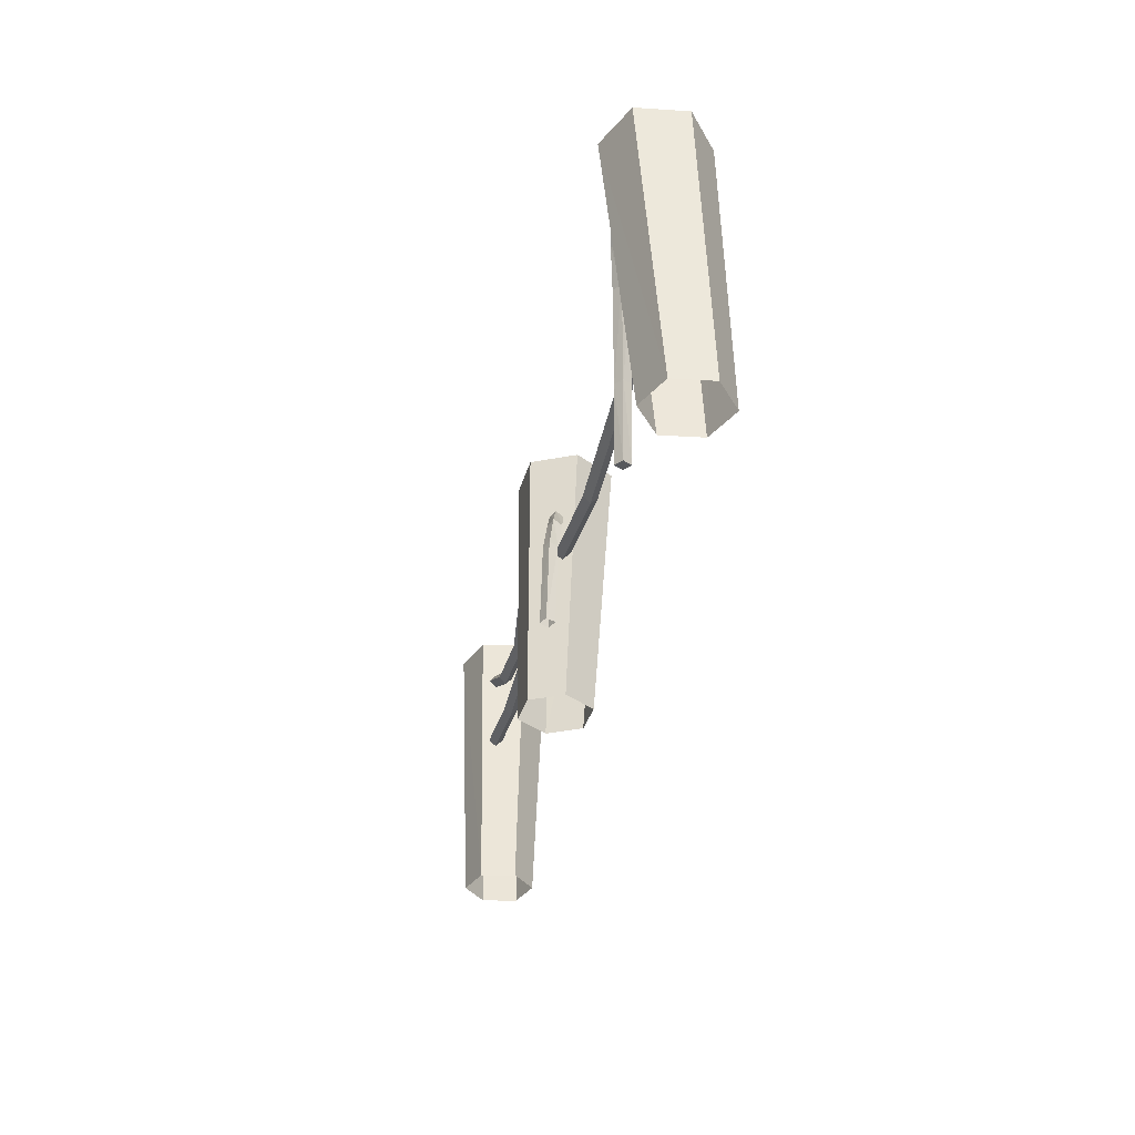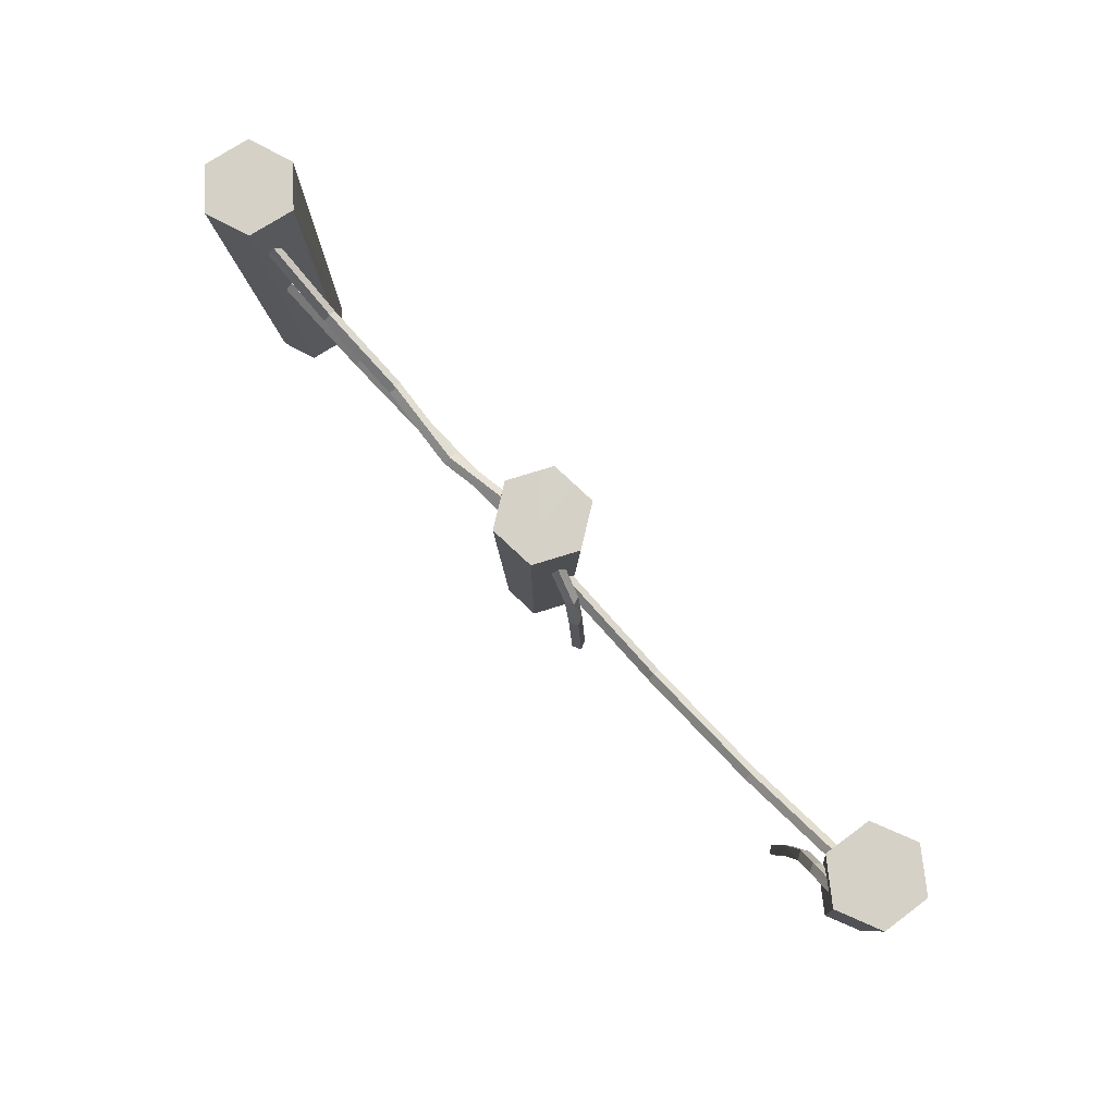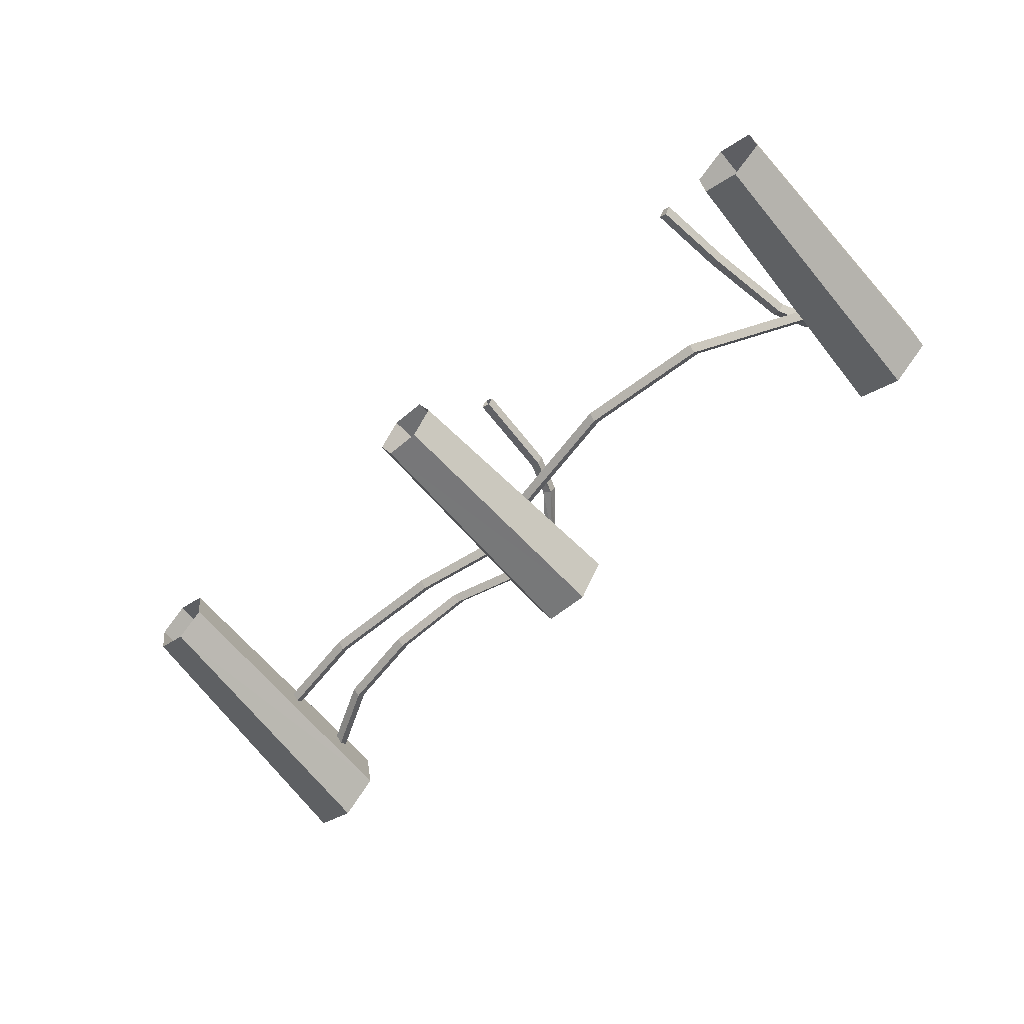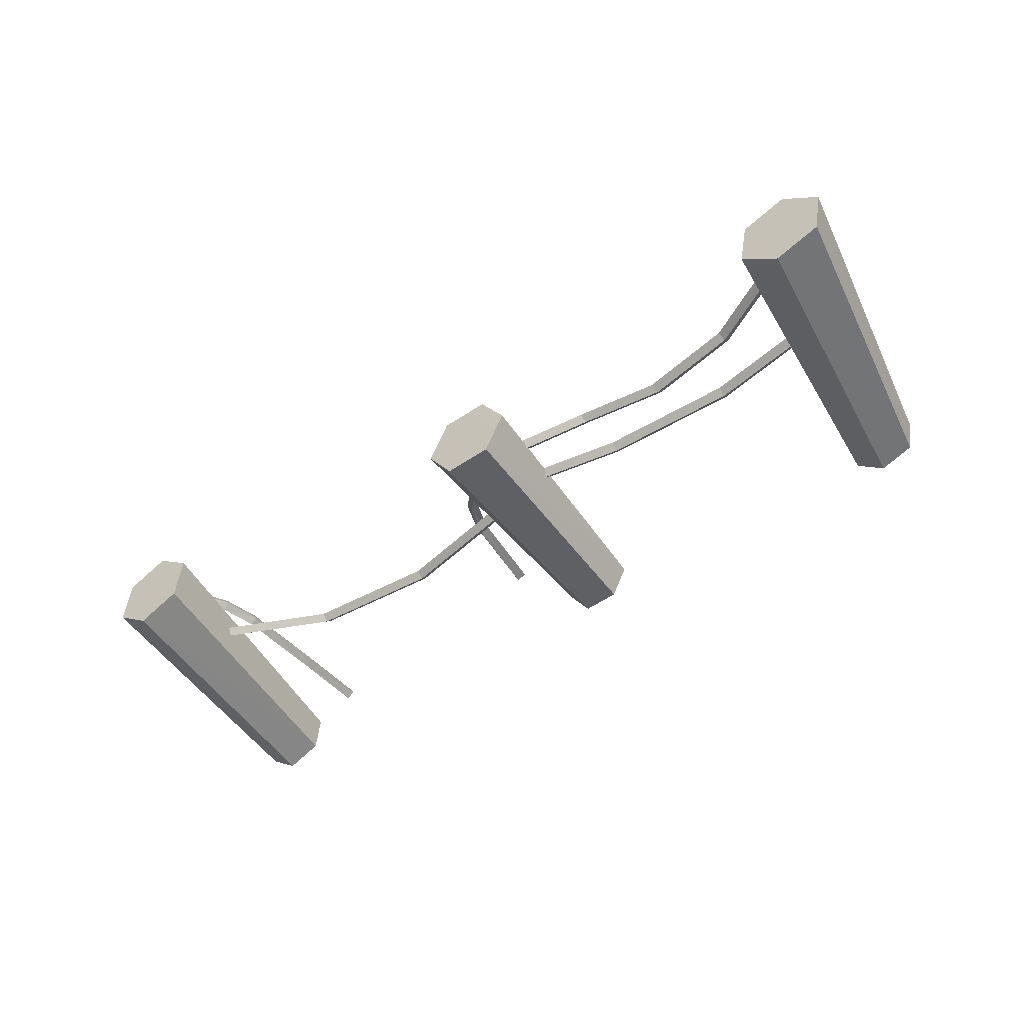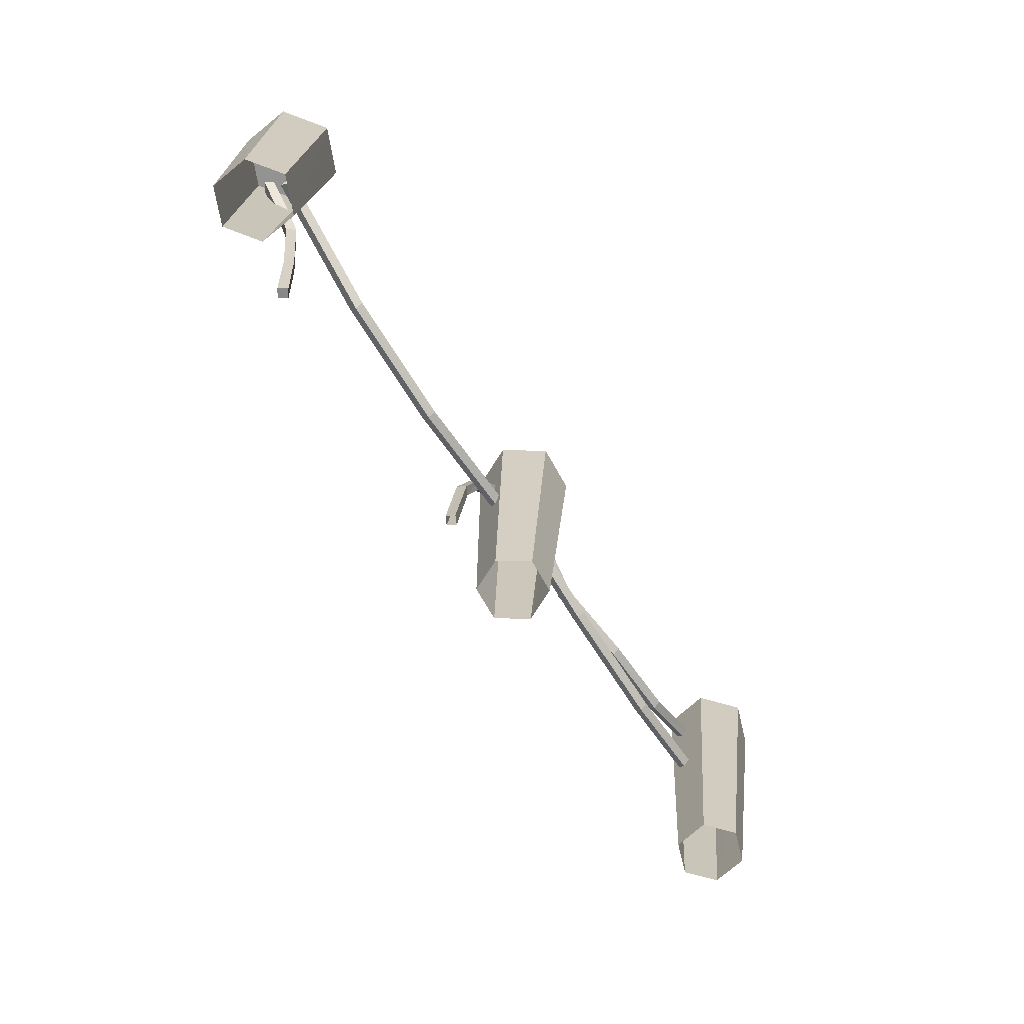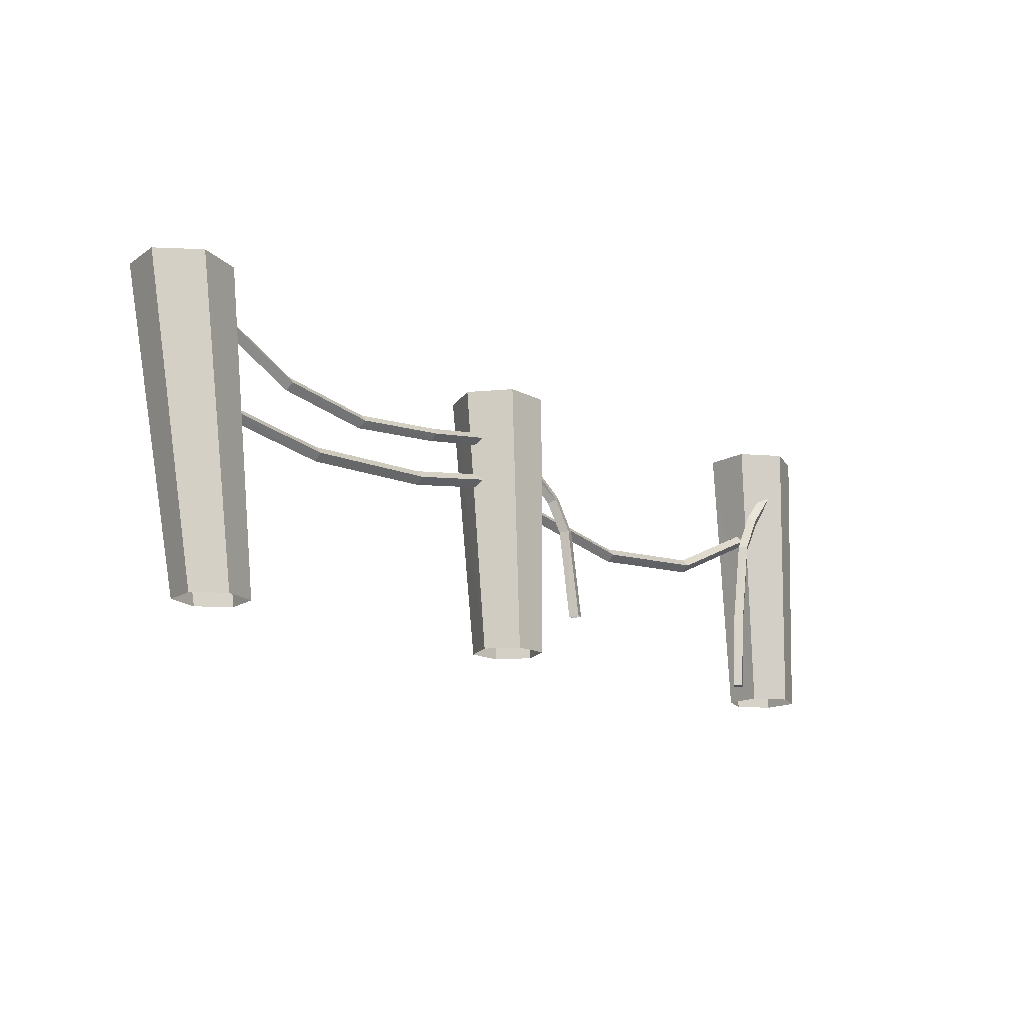
<metadata>
{"format":"obj","ext":"obj","renderer":"f3d","projection":"perspective","resolution":1024,"background":"white","views":[{"elev":-34.7,"azim":79.0,"up":"+Y"},{"elev":79.1,"azim":47.1,"up":"+Y"},{"elev":-57.6,"azim":43.2,"up":"+Z"},{"elev":-49.2,"azim":-144.9,"up":"+Z"},{"elev":-66.7,"azim":122.7,"up":"+Y"},{"elev":-14.7,"azim":-46.0,"up":"+Y"}]}
</metadata>
<code>
o fence_006_FloatingIslands_0
v -6.262 -0.02111 -9.603
v -6.416 -0.02111 -9.55
v -6.449 1.384 -9.691
v -6.654 1.384 -9.62
v -6.445 -0.02111 -9.391
v -6.694 1.384 -9.408
v -6.323 -0.02111 -9.286
v -6.53 1.384 -9.267
v -6.171 -0.02111 -9.339
v -6.327 1.384 -9.338
v -6.139 -0.02111 -9.498
v -6.285 1.384 -9.55
v -6.262 -0.02111 -9.603
v -6.449 1.384 -9.691
v -2.397 -0.02731 -9.363
v -2.378 -0.02731 -9.536
v -2.456 1.308 -9.283
v -2.432 1.308 -9.501
v -2.517 -0.02731 -9.638
v -2.61 1.308 -9.632
v -2.677 -0.02731 -9.569
v -2.81 1.308 -9.543
v -2.696 -0.02731 -9.396
v -2.835 1.308 -9.325
v -2.555 -0.02731 -9.293
v -2.658 1.308 -9.194
v -2.397 -0.02731 -9.363
v -2.456 1.308 -9.283
v -6.401 0.7972 -9.372
v -5.796 0.6931 -9.376
v -6.403 0.8296 -9.404
v -5.798 0.7255 -9.408
v -4.212 0.1885 -9.292
v -4.256 0.6014 -9.311
v -4.252 0.1857 -9.272
v -4.299 0.5987 -9.291
v -4.356 0.7524 -9.319
v -4.32 0.7704 -9.34
v -4.514 0.9331 -9.36
v -4.474 0.9358 -9.379
v -2.873 0.3533 -9.324
v -2.909 0.3567 -9.298
v -2.896 0.005091 -9.323
v -2.934 0.008538 -9.297
v -2.96 0.0113 -9.334
v -2.934 0.008538 -9.297
v -2.936 0.3595 -9.335
v -2.909 0.3567 -9.298
v -4.273 0.183 -9.313
v -4.318 0.5959 -9.332
v -4.231 0.1857 -9.333
v -4.277 0.5987 -9.352
v -4.334 0.7552 -9.38
v -4.37 0.7373 -9.36
v -4.493 0.9331 -9.421
v -4.533 0.9303 -9.401
v -2.934 0.008538 -9.297
v -2.96 0.0113 -9.334
v -2.896 0.005091 -9.323
v -2.924 0.008538 -9.361
v -5.798 0.7255 -9.408
v -5.796 0.6931 -9.376
v -5.191 0.7421 -9.412
v -5.188 0.7097 -9.38
v -4.583 0.8117 -9.384
v -5.798 0.6607 -9.408
v -5.8 0.6931 -9.44
v -5.191 0.6773 -9.412
v -5.193 0.7097 -9.444
v -4.587 0.8117 -9.448
v -4.514 0.9331 -9.36
v -4.533 0.9303 -9.401
v -4.356 0.7524 -9.319
v -4.37 0.7373 -9.36
v -4.299 0.5987 -9.291
v -4.318 0.5959 -9.332
v -4.273 0.183 -9.313
v -4.493 0.9331 -9.421
v -4.474 0.9358 -9.379
v -4.334 0.7552 -9.38
v -4.32 0.7704 -9.34
v -4.277 0.5987 -9.352
v -4.256 0.6014 -9.311
v -4.212 0.1885 -9.292
v -2.662 0.8524 -9.416
v -3.267 0.5828 -9.412
v -2.664 0.8841 -9.448
v -3.27 0.6145 -9.444
v -3.877 0.5697 -9.44
v -3.873 0.5373 -9.408
v -2.898 0.3567 -9.362
v -2.852 0.7697 -9.351
v -2.873 0.3533 -9.324
v -2.825 0.7669 -9.314
v -2.768 0.9082 -9.296
v -2.791 0.9234 -9.333
v -2.635 1.101 -9.278
v -2.66 1.104 -9.315
v -6.373 1.155 -9.404
v -6.367 1.187 -9.436
v -5.973 0.942 -9.406
v -5.969 0.9737 -9.438
v -5.549 0.8972 -9.44
v -5.545 0.8965 -9.376
v -5.553 0.8655 -9.408
v -5.144 0.9151 -9.334
v -5.155 0.8848 -9.366
v -4.794 0.9813 -9.38
v -4.803 0.951 -9.412
v -2.909 0.3567 -9.298
v -2.863 0.7697 -9.287
v -2.936 0.3595 -9.335
v -2.888 0.7724 -9.324
v -2.823 0.9413 -9.306
v -2.801 0.9262 -9.269
v -2.698 1.107 -9.288
v -2.671 1.104 -9.251
v -2.873 0.3533 -9.324
v -2.825 0.7669 -9.314
v -2.909 0.3567 -9.298
v -2.863 0.7697 -9.287
v -2.801 0.9262 -9.269
v -2.768 0.9082 -9.296
v -2.671 1.104 -9.251
v -2.635 1.101 -9.278
v -5.538 0.9282 -9.408
v -5.545 0.8965 -9.376
v -5.138 0.9468 -9.366
v -5.144 0.9151 -9.334
v -4.788 1.013 -9.412
v -4.794 0.9813 -9.38
v -3.877 0.5697 -9.44
v -4.482 0.6931 -9.436
v -3.873 0.6021 -9.408
v -4.48 0.7248 -9.404
v -4.756 1.21 -9.63
v -4.537 1.21 -9.645
v -4.695 -0.02731 -9.542
v -4.531 -0.02731 -9.553
v -4.417 1.212 -9.465
v -4.44 -0.02731 -9.416
v -4.512 1.213 -9.269
v -4.512 -0.02731 -9.268
v -4.729 1.212 -9.254
v -4.676 -0.02731 -9.257
v -4.851 1.21 -9.435
v -4.769 -0.02731 -9.394
v -4.756 1.21 -9.63
v -4.695 -0.02731 -9.542
v -3.877 0.5697 -9.44
v -3.873 0.6021 -9.408
v -3.27 0.6145 -9.444
v -3.267 0.6469 -9.412
v -2.662 0.9165 -9.416
v -2.924 0.008538 -9.361
v -2.96 0.0113 -9.334
v -2.898 0.3567 -9.362
v -2.936 0.3595 -9.335
v -3.871 0.5697 -9.376
v -3.873 0.5373 -9.408
v -3.265 0.6145 -9.38
v -3.267 0.5828 -9.412
v -2.662 0.8524 -9.416
v -2.698 1.107 -9.288
v -2.66 1.104 -9.315
v -2.823 0.9413 -9.306
v -2.791 0.9234 -9.333
v -2.888 0.7724 -9.324
v -2.852 0.7697 -9.351
v -2.898 0.3567 -9.362
v -2.896 0.005091 -9.323
v -2.924 0.008538 -9.361
v -2.873 0.3533 -9.324
v -2.898 0.3567 -9.362
v -6.403 0.7655 -9.404
v -5.798 0.6607 -9.408
v -6.401 0.7972 -9.372
v -5.796 0.6931 -9.376
v -5.798 0.6607 -9.408
v -6.403 0.7655 -9.404
v -5.8 0.6931 -9.44
v -6.405 0.7972 -9.436
v -5.8 0.6931 -9.44
v -6.405 0.7972 -9.436
v -5.798 0.7255 -9.408
v -6.403 0.8296 -9.404
v -4.583 0.8117 -9.384
v -5.188 0.7097 -9.38
v -4.585 0.7793 -9.416
v -5.191 0.6773 -9.412
v -5.798 0.6607 -9.408
v -5.796 0.6931 -9.376
v -6.367 1.187 -9.436
v -6.357 1.218 -9.404
v -5.969 0.9737 -9.438
v -5.958 1.004 -9.406
v -5.538 0.9282 -9.408
v -2.835 1.308 -9.325
v -2.658 1.308 -9.194
v -2.81 1.308 -9.543
v -2.456 1.308 -9.283
v -2.432 1.308 -9.501
v -4.482 0.6931 -9.436
v -3.877 0.5697 -9.44
v -4.48 0.6607 -9.404
v -3.873 0.5373 -9.408
v -6.363 1.186 -9.372
v -6.373 1.155 -9.404
v -5.962 0.9724 -9.374
v -5.973 0.942 -9.406
v -5.553 0.8655 -9.408
v -6.357 1.218 -9.404
v -6.363 1.186 -9.372
v -5.958 1.004 -9.406
v -5.962 0.9724 -9.374
v -5.545 0.8965 -9.376
v -3.871 0.5697 -9.376
v -4.478 0.6931 -9.372
v -3.873 0.5373 -9.408
v -4.48 0.6607 -9.404
v -4.417 1.212 -9.465
v -4.537 1.21 -9.645
v -4.512 1.213 -9.269
v -4.756 1.21 -9.63
v -4.851 1.21 -9.435
v -4.587 0.8117 -9.448
v -5.193 0.7097 -9.444
v -4.585 0.8441 -9.416
v -5.191 0.7421 -9.412
v -5.798 0.7255 -9.408
v -5.8 0.6931 -9.44
v -4.788 1.013 -9.412
v -4.798 0.9827 -9.444
v -5.138 0.9468 -9.366
v -5.148 0.9165 -9.398
v -5.538 0.9282 -9.408
v -5.549 0.8972 -9.44
v -4.478 0.6931 -9.372
v -3.871 0.5697 -9.376
v -4.48 0.7248 -9.404
v -3.873 0.6021 -9.408
v -3.873 0.6021 -9.408
v -3.871 0.5697 -9.376
v -3.267 0.6469 -9.412
v -3.265 0.6145 -9.38
v -2.66 0.8841 -9.384
v -5.553 0.8655 -9.408
v -5.549 0.8972 -9.44
v -5.155 0.8848 -9.366
v -5.148 0.9165 -9.398
v -4.803 0.951 -9.412
v -4.798 0.9827 -9.444
v -6.694 1.384 -9.408
v -6.53 1.384 -9.267
v -6.654 1.384 -9.62
v -6.449 1.384 -9.691
v -6.285 1.384 -9.55
v -6.327 1.384 -9.338
v -4.729 1.212 -9.254
v -2.61 1.308 -9.632
v -4.585 0.7793 -9.416
v -4.585 0.8441 -9.416
v -2.664 0.8841 -9.448
v -2.66 0.8841 -9.384
v -2.662 0.9165 -9.416
v -5.549 0.8972 -9.44
v -5.553 0.8655 -9.408
v -5.545 0.8965 -9.376
v -5.538 0.9282 -9.408
v -4.252 0.1857 -9.272
v -4.231 0.1857 -9.333
v -2.936 0.3595 -9.335
f 1 2 3
f 2 4 3
f 2 5 4
f 5 6 4
f 5 7 6
f 7 8 6
f 7 9 8
f 9 10 8
f 9 11 10
f 11 12 10
f 11 13 12
f 13 14 12
f 15 16 17
f 16 18 17
f 16 19 18
f 19 20 18
f 19 21 20
f 21 22 20
f 21 23 22
f 23 24 22
f 23 25 24
f 25 26 24
f 25 27 26
f 27 28 26
f 29 30 31
f 30 32 31
f 33 34 35
f 34 36 35
f 36 34 37
f 34 38 37
f 37 38 39
f 38 40 39
f 41 42 43
f 42 44 43
f 45 46 47
f 46 48 47
f 49 50 51
f 50 52 51
f 52 50 53
f 50 54 53
f 53 54 55
f 54 56 55
f 57 58 59
f 58 60 59
f 61 62 63
f 62 64 63
f 63 64 65
f 66 67 68
f 67 69 68
f 68 69 70
f 71 72 73
f 72 74 73
f 73 74 75
f 74 76 75
f 75 76 77
f 78 79 80
f 79 81 80
f 80 81 82
f 81 83 82
f 82 83 84
f 85 86 87
f 86 88 87
f 88 86 89
f 86 90 89
f 91 92 93
f 92 94 93
f 94 92 95
f 92 96 95
f 95 96 97
f 96 98 97
f 99 100 101
f 100 102 101
f 101 102 103
f 104 105 106
f 105 107 106
f 106 107 108
f 107 109 108
f 110 111 112
f 111 113 112
f 113 111 114
f 111 115 114
f 114 115 116
f 115 117 116
f 118 119 120
f 119 121 120
f 121 119 122
f 119 123 122
f 122 123 124
f 123 125 124
f 126 127 128
f 127 129 128
f 128 129 130
f 129 131 130
f 132 133 134
f 133 135 134
f 136 137 138
f 137 139 138
f 137 140 139
f 140 141 139
f 140 142 141
f 142 143 141
f 142 144 143
f 144 145 143
f 144 146 145
f 146 147 145
f 146 148 147
f 148 149 147
f 150 151 152
f 151 153 152
f 152 153 154
f 155 156 157
f 156 158 157
f 159 160 161
f 160 162 161
f 161 162 163
f 164 165 166
f 165 167 166
f 166 167 168
f 167 169 168
f 168 169 170
f 171 172 173
f 172 174 173
f 175 176 177
f 176 178 177
f 179 180 181
f 180 182 181
f 183 184 185
f 184 186 185
f 187 188 189
f 188 190 189
f 190 188 191
f 188 192 191
f 193 194 195
f 194 196 195
f 195 196 197
f 198 199 200
f 199 201 200
f 200 201 202
f 203 204 205
f 204 206 205
f 207 208 209
f 208 210 209
f 209 210 211
f 212 213 214
f 213 215 214
f 214 215 216
f 217 218 219
f 218 220 219
f 221 222 223
f 222 224 223
f 223 224 225
f 226 227 228
f 227 229 228
f 229 227 230
f 227 231 230
f 232 233 234
f 233 235 234
f 234 235 236
f 235 237 236
f 238 239 240
f 239 241 240
f 242 243 244
f 243 245 244
f 244 245 246
f 247 248 249
f 248 250 249
f 249 250 251
f 250 252 251
f 253 254 255
f 254 256 255
f 256 254 257
f 254 258 257
f 223 225 259
f 200 202 260
f 70 261 68
f 65 262 63
f 154 263 152
f 163 264 161
f 246 265 244
f 197 266 195
f 103 267 101
f 211 268 209
f 216 269 214
f 77 270 75
f 84 271 82
f 170 272 168

</code>
